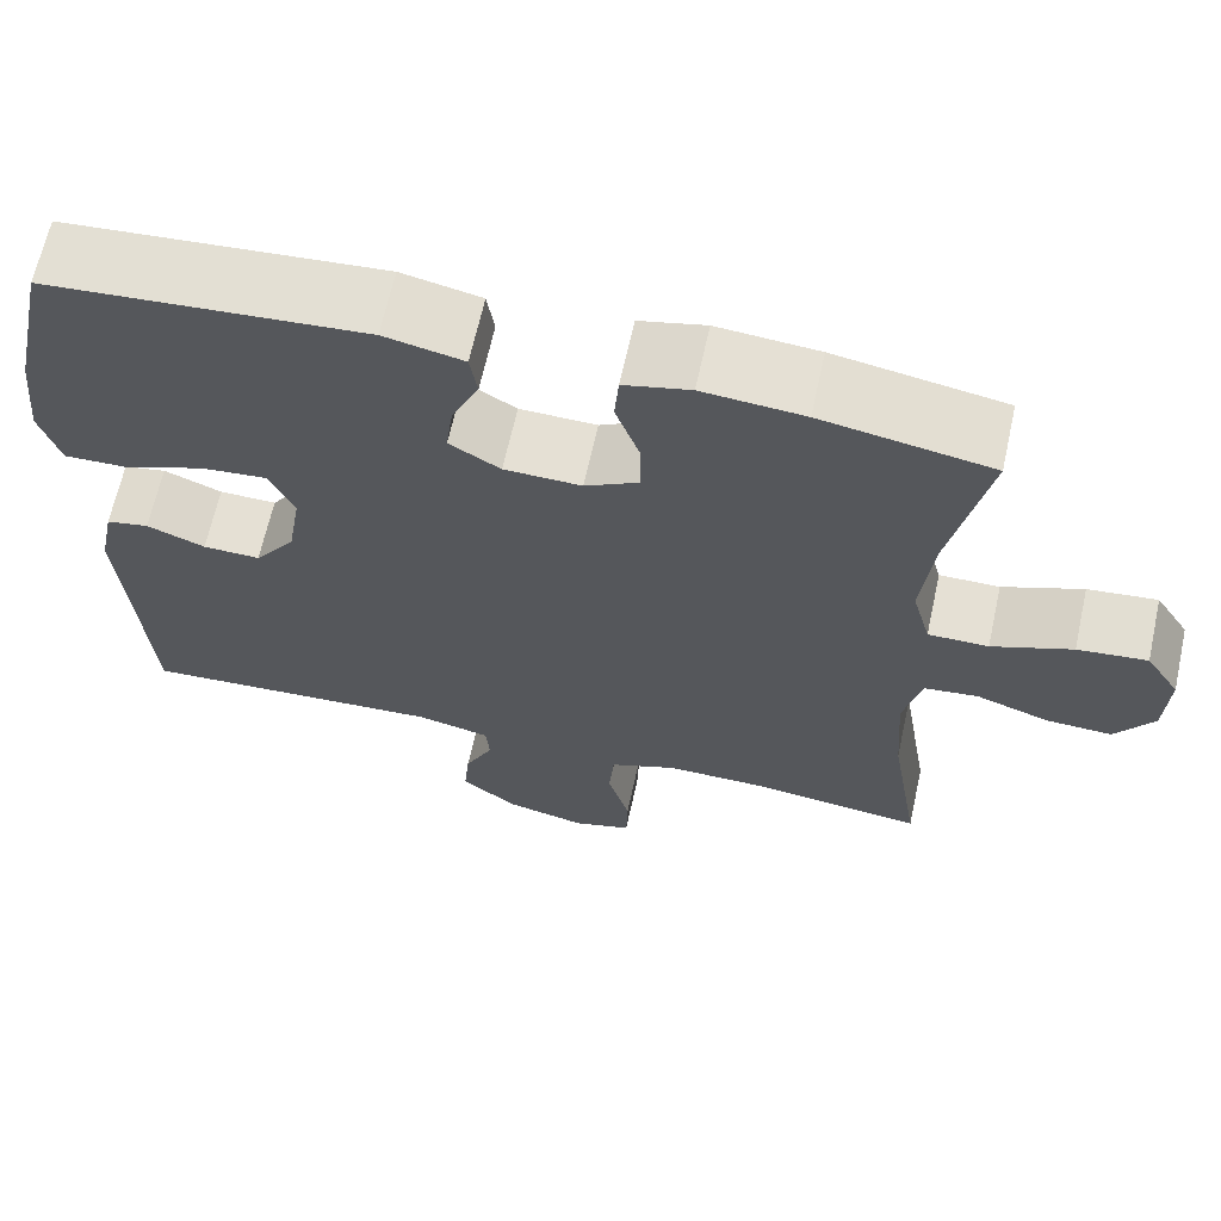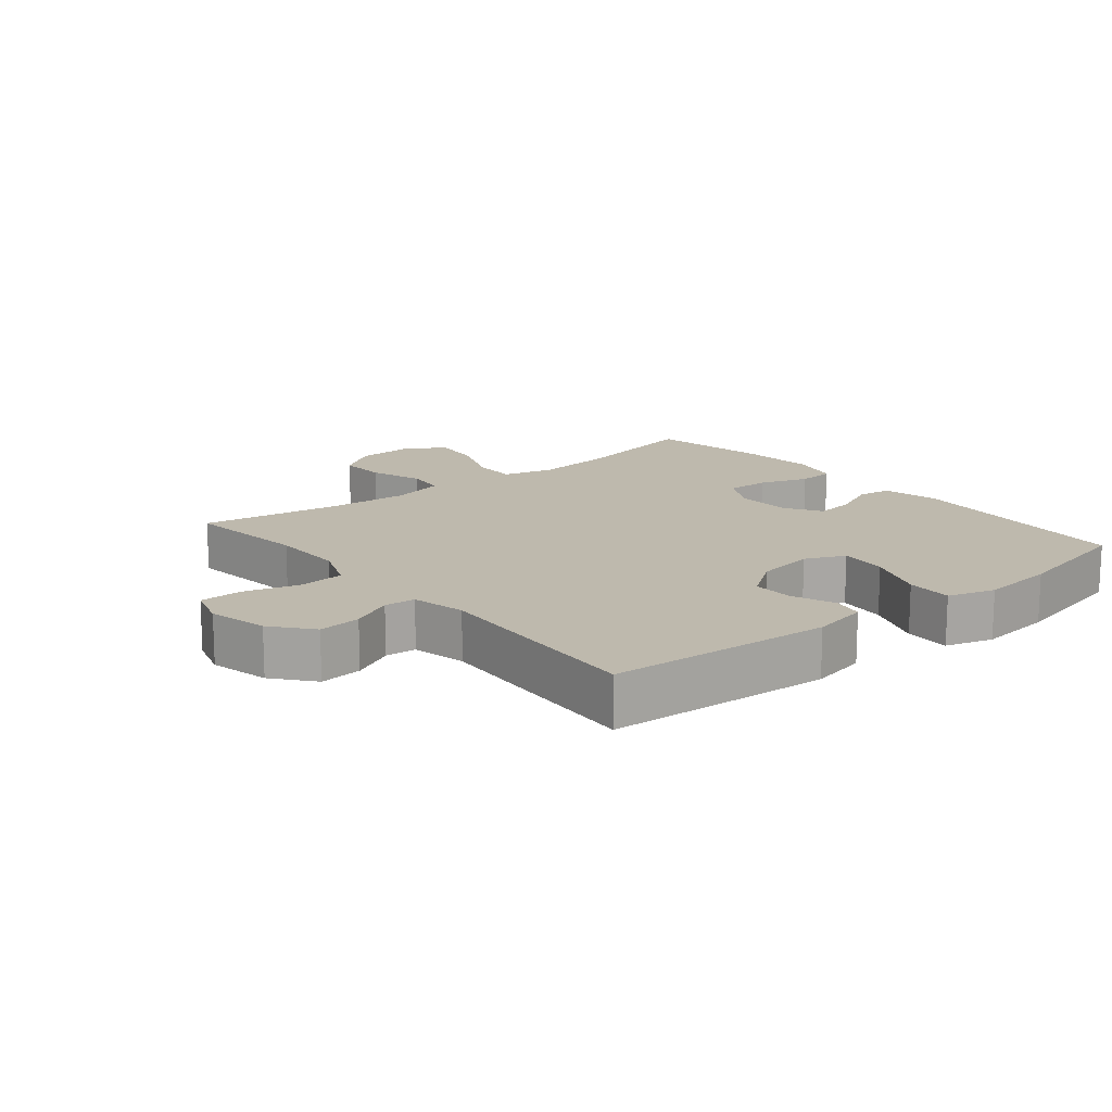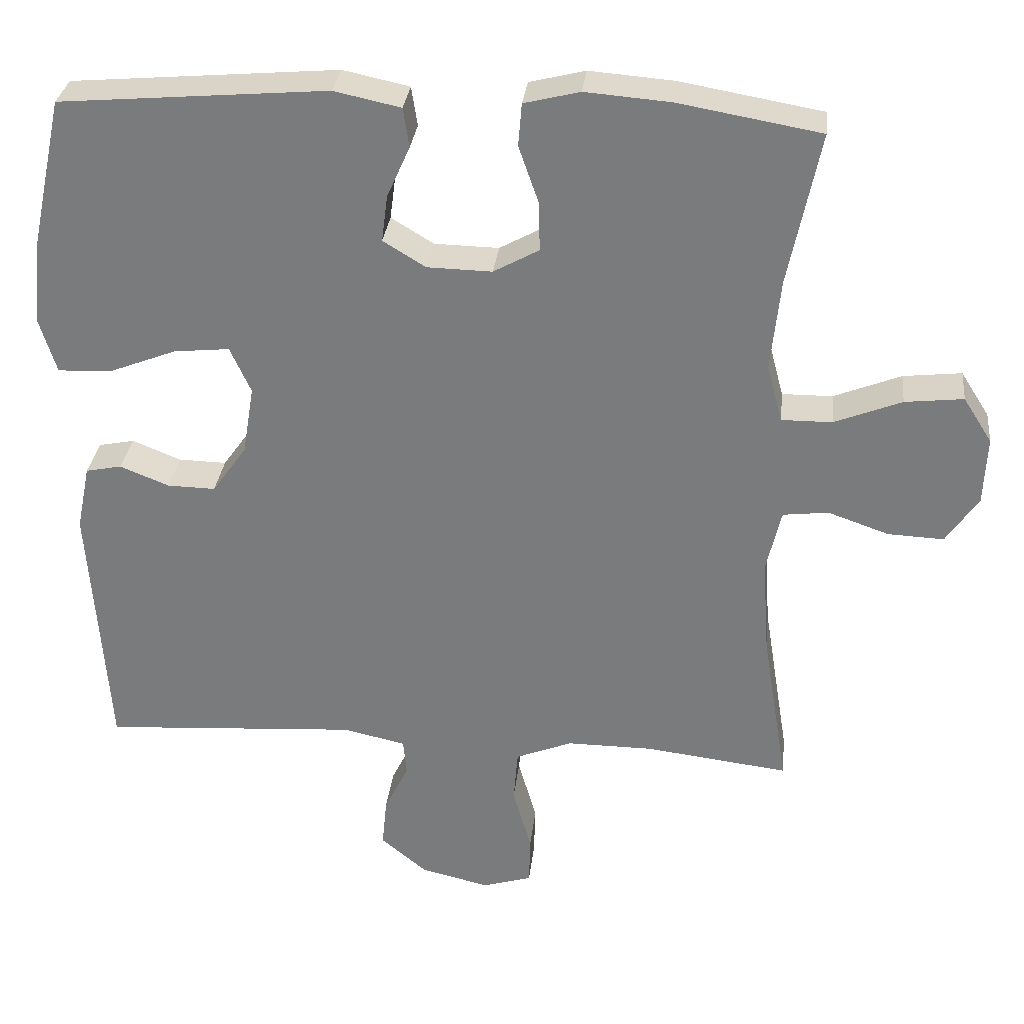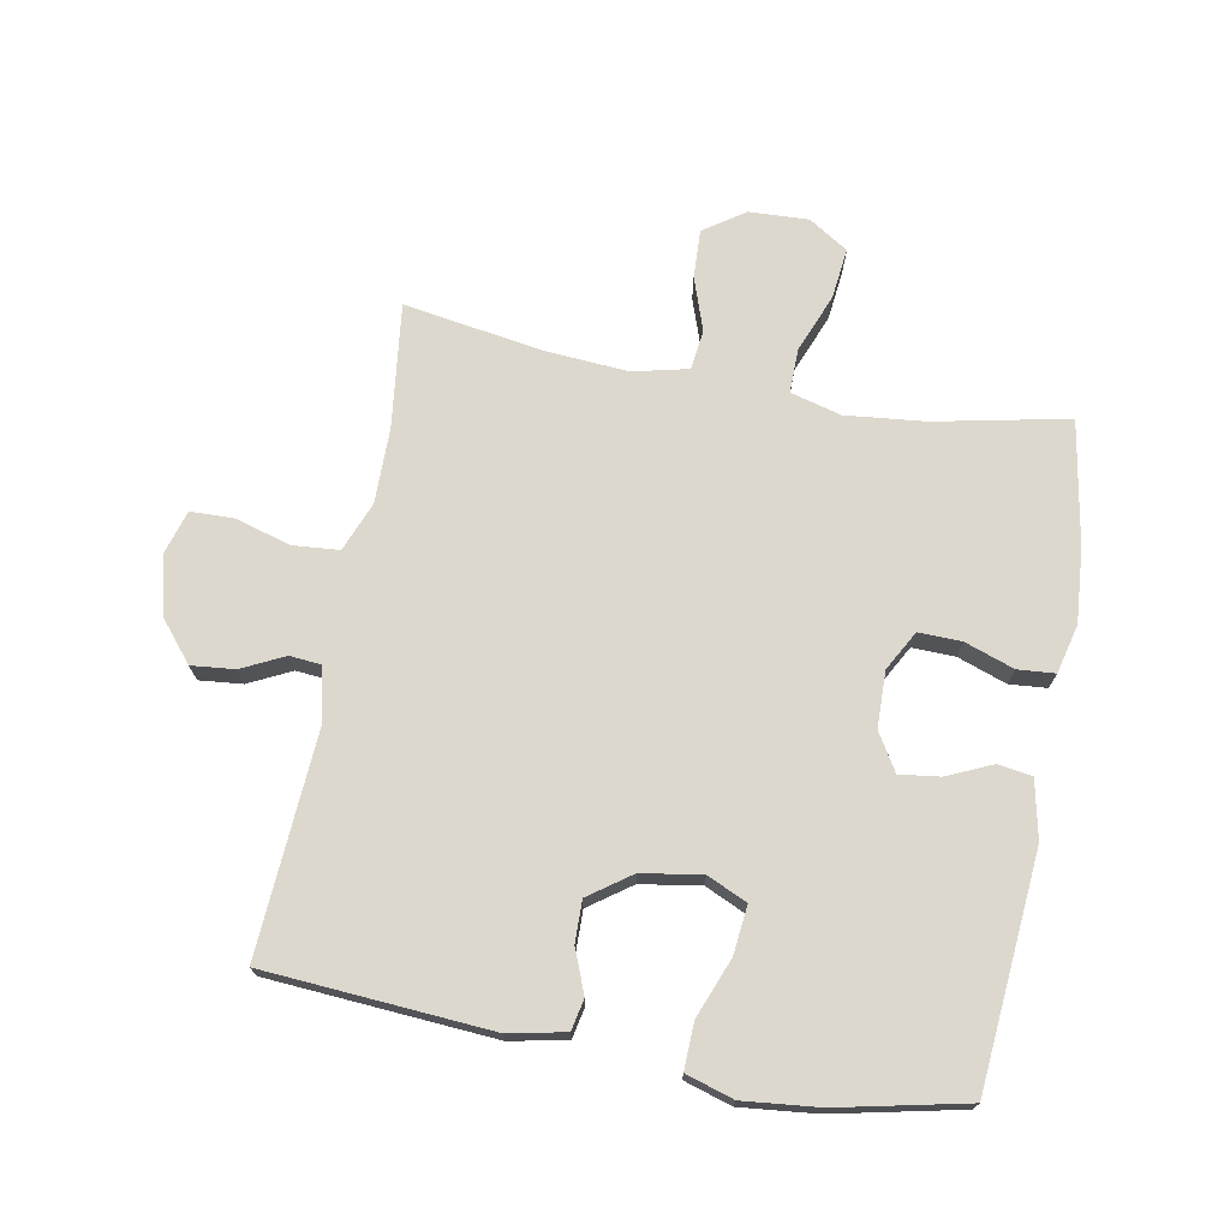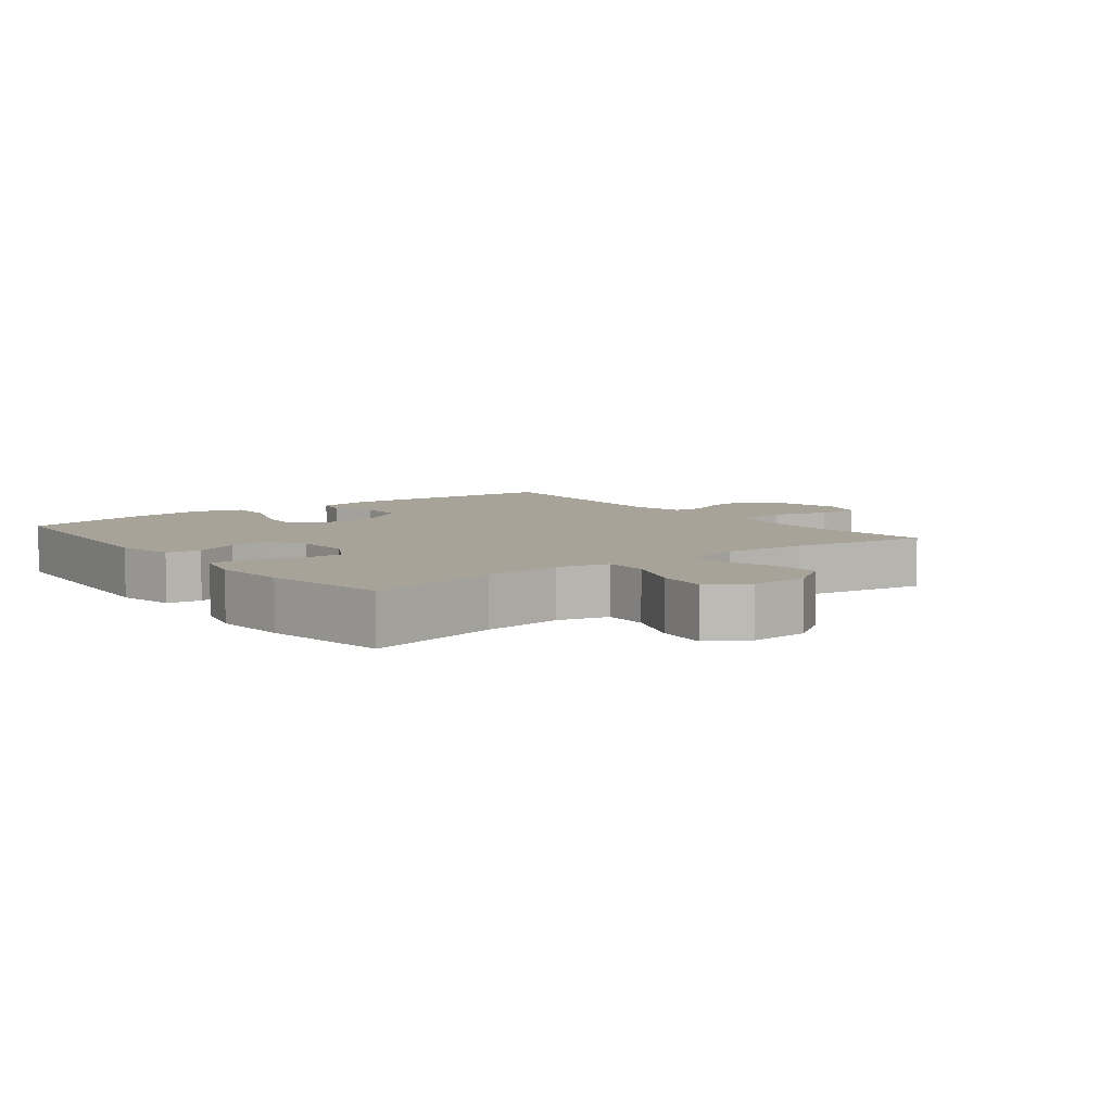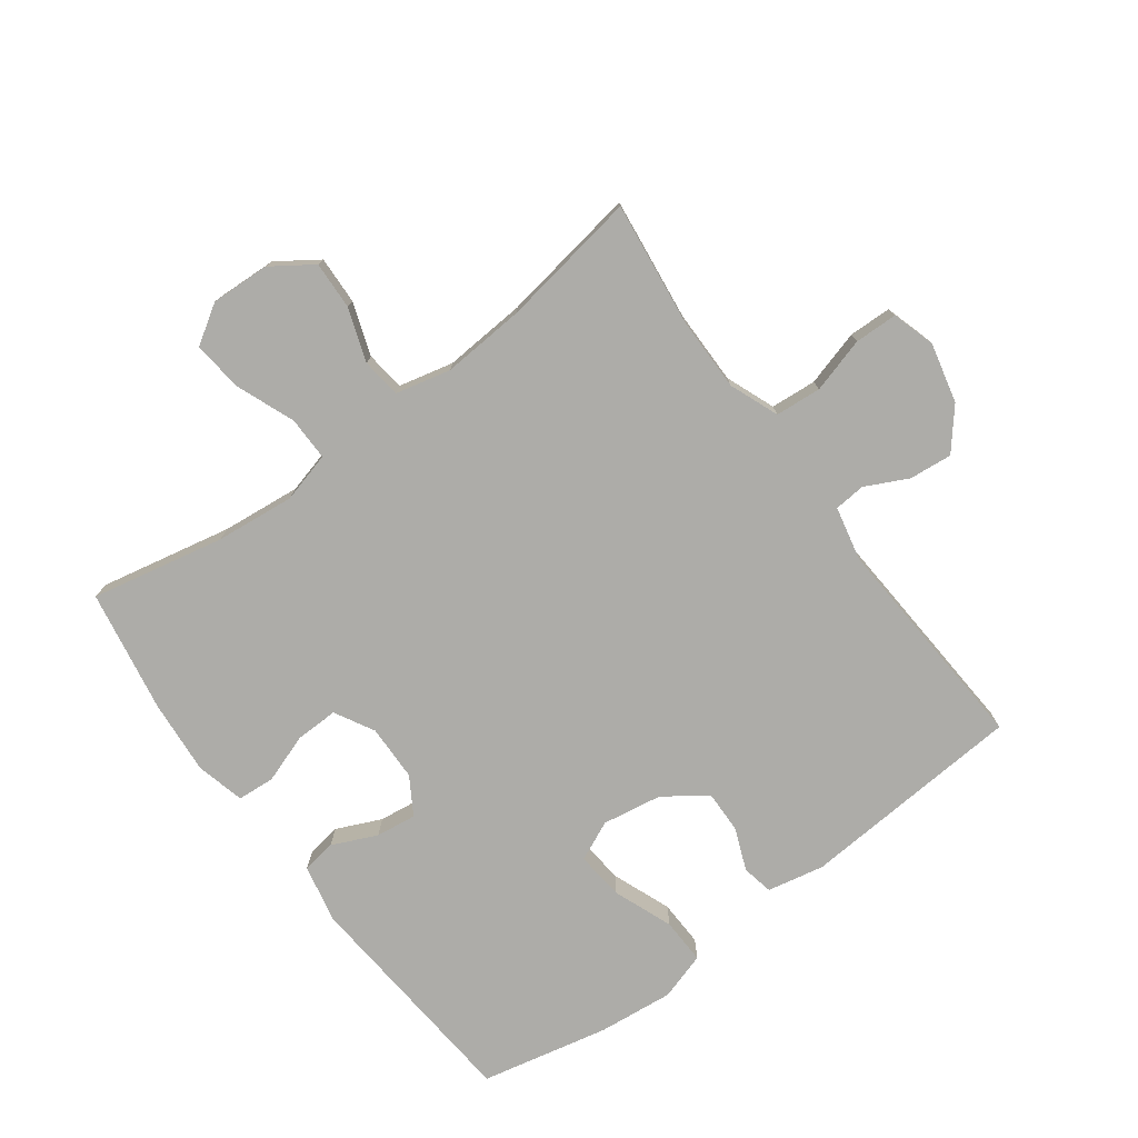
<metadata>
{"format":"obj","ext":"obj","renderer":"f3d","projection":"perspective","resolution":1024,"background":"white","views":[{"elev":65.6,"azim":12.4,"up":"+Z"},{"elev":15.3,"azim":-129.4,"up":"+Y"},{"elev":30.8,"azim":6.3,"up":"+Z"},{"elev":72.3,"azim":-79.5,"up":"+Y"},{"elev":6.8,"azim":52.2,"up":"+Y"},{"elev":-76.7,"azim":126.5,"up":"+Y"}]}
</metadata>
<code>
o path5858
v 0.2828 0.0375 0.5614
v 0.1659 0.0375 0.5706
v 0.08927 0.0375 0.5516
v 0.08449 0.0375 0.4928
v 0.1117 0.0375 0.4151
v 0.1134 0.0375 0.3472
v 0.0509 0.0375 0.3128
v -0.03806 0.0375 0.3146
v -0.09678 0.0375 0.3503
v -0.08857 0.0375 0.414
v -0.05686 0.0375 0.4849
v -0.06514 0.0375 0.5388
v -0.1568 0.0375 0.5583
v -0.5238 0.0375 0.5273
v -0.5675 0.0375 0.3252
v -0.5798 0.0375 0.2056
v -0.5566 0.0375 0.1304
v -0.4839 0.0375 0.1328
v -0.39 0.0375 0.1693
v -0.3136 0.0375 0.1771
v -0.285 0.0375 0.1141
v -0.3005 0.0375 0.01949
v -0.348 0.0375 -0.04686
v -0.4141 0.0375 -0.04554
v -0.4813 0.0375 -0.01865
v -0.5306 0.0375 -0.02863
v -0.549 0.0375 -0.1184
v -0.5238 0.0375 -0.4744
v -0.1728 0.0375 -0.4519
v -0.08706 0.0375 -0.4708
v -0.08268 0.0375 -0.5201
v -0.1157 0.0375 -0.5875
v -0.1224 0.0375 -0.6556
v -0.05941 0.0375 -0.7076
v 0.03522 0.0375 -0.7299
v 0.1029 0.0375 -0.7095
v 0.1046 0.0375 -0.6415
v 0.07917 0.0375 -0.5535
v 0.08515 0.0375 -0.4808
v 0.163 0.0375 -0.45
v 0.2811 0.0375 -0.4504
v 0.4781 0.0375 -0.4744
v 0.4427 0.0375 -0.2555
v 0.4333 0.0375 -0.124
v 0.4538 0.0375 -0.0369
v 0.5163 0.0375 -0.02943
v 0.6002 0.0375 -0.05858
v 0.6765 0.0375 -0.06181
v 0.7206 0.0375 0.003033
v 0.7247 0.0375 0.09637
v 0.6852 0.0375 0.1582
v 0.605 0.0375 0.1492
v 0.5126 0.0375 0.1126
v 0.4431 0.0375 0.1119
v 0.4218 0.0375 0.1915
v 0.4347 0.0375 0.3166
v 0.4781 0.0375 0.5273
v 0.2828 -0.0375 0.5614
v 0.1659 -0.0375 0.5706
v 0.08927 -0.0375 0.5516
v 0.08449 -0.0375 0.4928
v 0.1117 -0.0375 0.4151
v 0.1134 -0.0375 0.3472
v 0.0509 -0.0375 0.3128
v -0.03806 -0.0375 0.3146
v -0.09678 -0.0375 0.3503
v -0.08857 -0.0375 0.414
v -0.05686 -0.0375 0.4849
v -0.06514 -0.0375 0.5388
v -0.1568 -0.0375 0.5583
v -0.5238 -0.0375 0.5273
v -0.5675 -0.0375 0.3252
v -0.5798 -0.0375 0.2056
v -0.5566 -0.0375 0.1304
v -0.4839 -0.0375 0.1328
v -0.39 -0.0375 0.1693
v -0.3136 -0.0375 0.1771
v -0.285 -0.0375 0.1141
v -0.3005 -0.0375 0.01949
v -0.348 -0.0375 -0.04686
v -0.4141 -0.0375 -0.04554
v -0.4813 -0.0375 -0.01865
v -0.5306 -0.0375 -0.02863
v -0.549 -0.0375 -0.1184
v -0.5238 -0.0375 -0.4744
v -0.1728 -0.0375 -0.4519
v -0.08706 -0.0375 -0.4708
v -0.08268 -0.0375 -0.5201
v -0.1157 -0.0375 -0.5875
v -0.1224 -0.0375 -0.6556
v -0.05941 -0.0375 -0.7076
v 0.03522 -0.0375 -0.7299
v 0.1029 -0.0375 -0.7095
v 0.1046 -0.0375 -0.6415
v 0.07917 -0.0375 -0.5535
v 0.08515 -0.0375 -0.4808
v 0.163 -0.0375 -0.45
v 0.2811 -0.0375 -0.4504
v 0.4781 -0.0375 -0.4744
v 0.4427 -0.0375 -0.2555
v 0.4333 -0.0375 -0.124
v 0.4538 -0.0375 -0.0369
v 0.5163 -0.0375 -0.02943
v 0.6002 -0.0375 -0.05858
v 0.6765 -0.0375 -0.06181
v 0.7206 -0.0375 0.003033
v 0.7247 -0.0375 0.09637
v 0.6852 -0.0375 0.1582
v 0.605 -0.0375 0.1492
v 0.5126 -0.0375 0.1126
v 0.4431 -0.0375 0.1119
v 0.4218 -0.0375 0.1915
v 0.4347 -0.0375 0.3166
v 0.4781 -0.0375 0.5273
v 0.2828 0.0375 0.5614
v 0.1659 0.0375 0.5706
v 0.08927 0.0375 0.5516
v 0.08927 0.0375 0.5516
v -0.06514 0.0375 0.5388
v -0.06514 0.0375 0.5388
v -0.1568 0.0375 0.5583
v 0.08449 0.0375 0.4928
v -0.05686 0.0375 0.4849
v 0.4781 0.0375 0.5273
v 0.4781 0.0375 0.5273
v -0.5238 0.0375 0.5273
v -0.5238 0.0375 0.5273
v 0.1117 0.0375 0.4151
v -0.08857 0.0375 0.414
v -0.5675 0.0375 0.3252
v 0.4347 0.0375 0.3166
v 0.1134 0.0375 0.3472
v 0.1134 0.0375 0.3472
v -0.09678 0.0375 0.3503
v -0.09678 0.0375 0.3503
v -0.03806 0.0375 0.3146
v 0.0509 0.0375 0.3128
v -0.5798 0.0375 0.2056
v 0.4218 0.0375 0.1915
v -0.39 0.0375 0.1693
v -0.3136 0.0375 0.1771
v -0.3136 0.0375 0.1771
v -0.5566 0.0375 0.1304
v -0.5566 0.0375 0.1304
v 0.4431 0.0375 0.1119
v 0.4431 0.0375 0.1119
v -0.285 0.0375 0.1141
v -0.4839 0.0375 0.1328
v 0.7247 0.0375 0.09637
v 0.6852 0.0375 0.1582
v 0.6852 0.0375 0.1582
v 0.605 0.0375 0.1492
v 0.5126 0.0375 0.1126
v -0.3005 0.0375 0.01949
v 0.7206 0.0375 0.003033
v -0.348 0.0375 -0.04686
v 0.6765 0.0375 -0.06181
v -0.4141 0.0375 -0.04554
v -0.4813 0.0375 -0.01865
v -0.5306 0.0375 -0.02863
v -0.5306 0.0375 -0.02863
v -0.549 0.0375 -0.1184
v 0.6002 0.0375 -0.05858
v 0.5163 0.0375 -0.02943
v 0.4538 0.0375 -0.0369
v 0.4538 0.0375 -0.0369
v 0.4333 0.0375 -0.124
v 0.4427 0.0375 -0.2555
v 0.4781 0.0375 -0.4744
v 0.4781 0.0375 -0.4744
v 0.163 0.0375 -0.45
v 0.2811 0.0375 -0.4504
v -0.5238 0.0375 -0.4744
v -0.5238 0.0375 -0.4744
v -0.1728 0.0375 -0.4519
v 0.08515 0.0375 -0.4808
v 0.08515 0.0375 -0.4808
v -0.08706 0.0375 -0.4708
v -0.08706 0.0375 -0.4708
v -0.08268 0.0375 -0.5201
v 0.07917 0.0375 -0.5535
v -0.1157 0.0375 -0.5875
v 0.1046 0.0375 -0.6415
v -0.1224 0.0375 -0.6556
v 0.1029 0.0375 -0.7095
v 0.1029 0.0375 -0.7095
v -0.05941 0.0375 -0.7076
v 0.03522 0.0375 -0.7299
v 0.2828 -0.0375 0.5614
v 0.1659 -0.0375 0.5706
v 0.08927 -0.0375 0.5516
v 0.08927 -0.0375 0.5516
v -0.06514 -0.0375 0.5388
v -0.06514 -0.0375 0.5388
v -0.1568 -0.0375 0.5583
v 0.08449 -0.0375 0.4928
v -0.05686 -0.0375 0.4849
v 0.4781 -0.0375 0.5273
v 0.4781 -0.0375 0.5273
v -0.5238 -0.0375 0.5273
v -0.5238 -0.0375 0.5273
v 0.1117 -0.0375 0.4151
v -0.08857 -0.0375 0.414
v -0.5675 -0.0375 0.3252
v 0.4347 -0.0375 0.3166
v 0.1134 -0.0375 0.3472
v 0.1134 -0.0375 0.3472
v -0.09678 -0.0375 0.3503
v -0.09678 -0.0375 0.3503
v -0.03806 -0.0375 0.3146
v 0.0509 -0.0375 0.3128
v -0.5798 -0.0375 0.2056
v 0.4218 -0.0375 0.1915
v -0.39 -0.0375 0.1693
v -0.3136 -0.0375 0.1771
v -0.3136 -0.0375 0.1771
v -0.5566 -0.0375 0.1304
v -0.5566 -0.0375 0.1304
v 0.4431 -0.0375 0.1119
v 0.4431 -0.0375 0.1119
v -0.285 -0.0375 0.1141
v -0.4839 -0.0375 0.1328
v 0.7247 -0.0375 0.09637
v 0.6852 -0.0375 0.1582
v 0.6852 -0.0375 0.1582
v 0.605 -0.0375 0.1492
v 0.5126 -0.0375 0.1126
v -0.3005 -0.0375 0.01949
v 0.7206 -0.0375 0.003033
v -0.348 -0.0375 -0.04686
v 0.6765 -0.0375 -0.06181
v -0.4141 -0.0375 -0.04554
v -0.4813 -0.0375 -0.01865
v -0.5306 -0.0375 -0.02863
v -0.5306 -0.0375 -0.02863
v -0.549 -0.0375 -0.1184
v 0.6002 -0.0375 -0.05858
v 0.5163 -0.0375 -0.02943
v 0.4538 -0.0375 -0.0369
v 0.4538 -0.0375 -0.0369
v 0.4333 -0.0375 -0.124
v 0.4427 -0.0375 -0.2555
v 0.4781 -0.0375 -0.4744
v 0.4781 -0.0375 -0.4744
v 0.163 -0.0375 -0.45
v 0.2811 -0.0375 -0.4504
v -0.5238 -0.0375 -0.4744
v -0.5238 -0.0375 -0.4744
v -0.1728 -0.0375 -0.4519
v 0.08515 -0.0375 -0.4808
v 0.08515 -0.0375 -0.4808
v -0.08706 -0.0375 -0.4708
v -0.08706 -0.0375 -0.4708
v -0.08268 -0.0375 -0.5201
v 0.07917 -0.0375 -0.5535
v -0.1157 -0.0375 -0.5875
v 0.1046 -0.0375 -0.6415
v -0.1224 -0.0375 -0.6556
v 0.1029 -0.0375 -0.7095
v 0.1029 -0.0375 -0.7095
v -0.05941 -0.0375 -0.7076
v 0.03522 -0.0375 -0.7299
f 239 211 241
f 205 202 206
f 236 230 232
f 189 202 205
f 261 256 258
f 202 190 196
f 230 249 228
f 214 212 222
f 227 237 226
f 193 195 197
f 250 252 254
f 228 252 245
f 257 262 259
f 219 238 227
f 189 205 198
f 219 211 239
f 237 227 238
f 221 208 215
f 257 261 262
f 226 223 224
f 217 222 212
f 197 195 203
f 214 215 204
f 205 206 213
f 245 252 250
f 236 233 234
f 254 256 255
f 190 202 189
f 213 211 219
f 236 232 233
f 195 215 208
f 204 215 200
f 191 196 190
f 250 254 255
f 255 261 257
f 252 228 249
f 212 214 204
f 249 230 247
f 238 219 239
f 229 237 231
f 229 226 237
f 242 246 243
f 211 210 228
f 229 223 226
f 195 208 203
f 206 211 213
f 208 221 210
f 200 215 195
f 242 245 246
f 247 230 236
f 255 256 261
f 210 221 228
f 211 228 241
f 241 245 242
f 241 228 245
f 1 2 59 58
f 2 118 192 59
f 120 13 70 194
f 3 4 61 60
f 11 12 69 68
f 125 1 58 199
f 13 127 201 70
f 4 5 62 61
f 10 11 68 67
f 14 15 72 71
f 56 57 114 113
f 5 133 207 62
f 135 10 67 209
f 8 9 66 65
f 6 7 64 63
f 15 16 73 72
f 55 56 113 112
f 7 8 65 64
f 19 142 216 76
f 16 144 218 73
f 146 55 112 220
f 20 21 78 77
f 18 19 76 75
f 17 18 75 74
f 50 151 225 107
f 51 52 109 108
f 52 53 110 109
f 21 22 79 78
f 53 54 111 110
f 49 50 107 106
f 22 23 80 79
f 48 49 106 105
f 24 25 82 81
f 25 161 235 82
f 26 27 84 83
f 47 48 105 104
f 46 47 104 103
f 166 46 103 240
f 44 45 102 101
f 23 24 81 80
f 43 44 101 100
f 170 43 100 244
f 40 41 98 97
f 174 29 86 248
f 27 28 85 84
f 177 40 97 251
f 29 179 253 86
f 41 42 99 98
f 30 31 88 87
f 38 39 96 95
f 31 32 89 88
f 37 38 95 94
f 32 33 90 89
f 186 37 94 260
f 33 34 91 90
f 35 36 93 92
f 34 35 92 91
f 165 167 137
f 131 132 128
f 162 158 156
f 115 131 128
f 187 184 182
f 128 122 116
f 156 154 175
f 140 148 138
f 153 152 163
f 119 123 121
f 176 180 178
f 154 171 178
f 183 185 188
f 145 153 164
f 115 124 131
f 145 165 137
f 163 164 153
f 147 141 134
f 183 188 187
f 152 150 149
f 143 138 148
f 123 129 121
f 140 130 141
f 131 139 132
f 171 176 178
f 162 160 159
f 180 181 182
f 116 115 128
f 139 145 137
f 162 159 158
f 121 134 141
f 130 126 141
f 117 116 122
f 176 181 180
f 181 183 187
f 178 175 154
f 138 130 140
f 175 173 156
f 164 165 145
f 155 157 163
f 155 163 152
f 168 169 172
f 137 154 136
f 155 152 149
f 121 129 134
f 132 139 137
f 134 136 147
f 126 121 141
f 168 172 171
f 173 162 156
f 181 187 182
f 136 154 147
f 137 167 154
f 167 168 171
f 167 171 154

</code>
